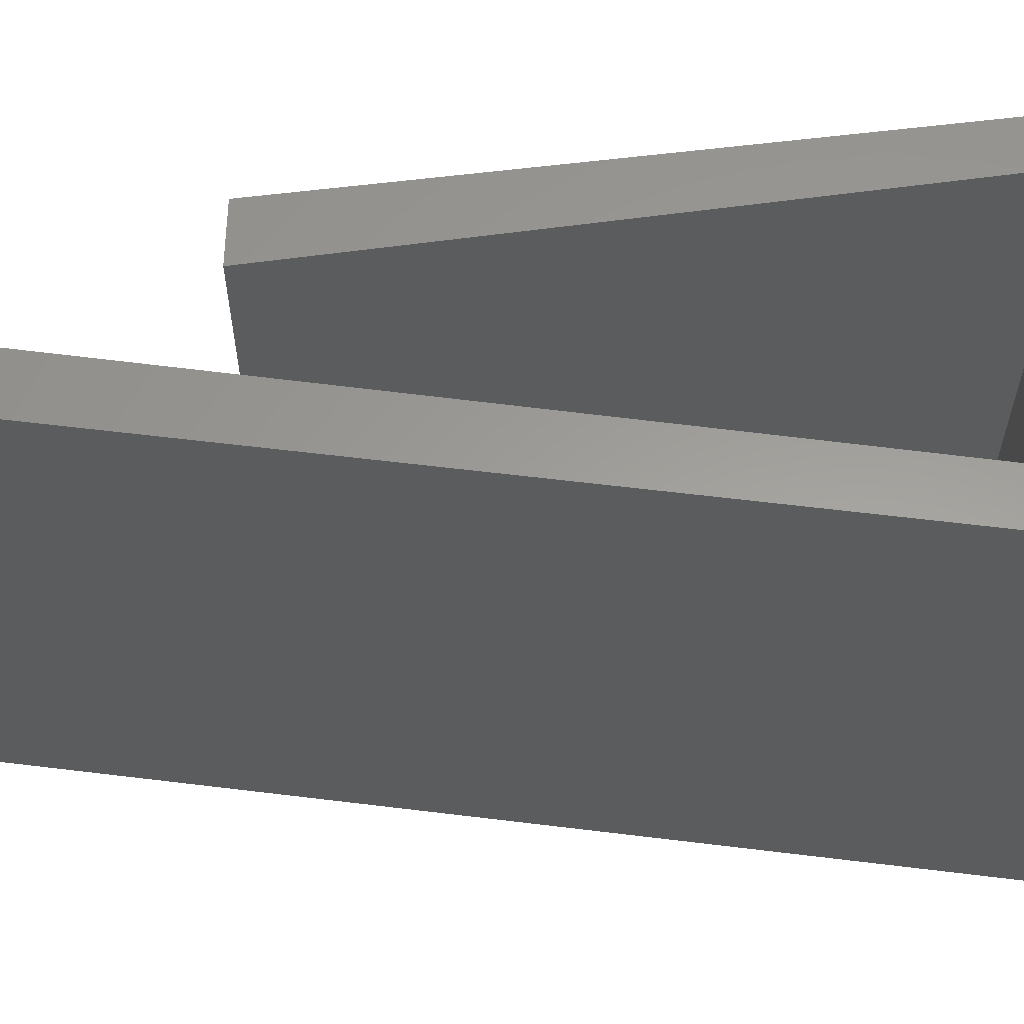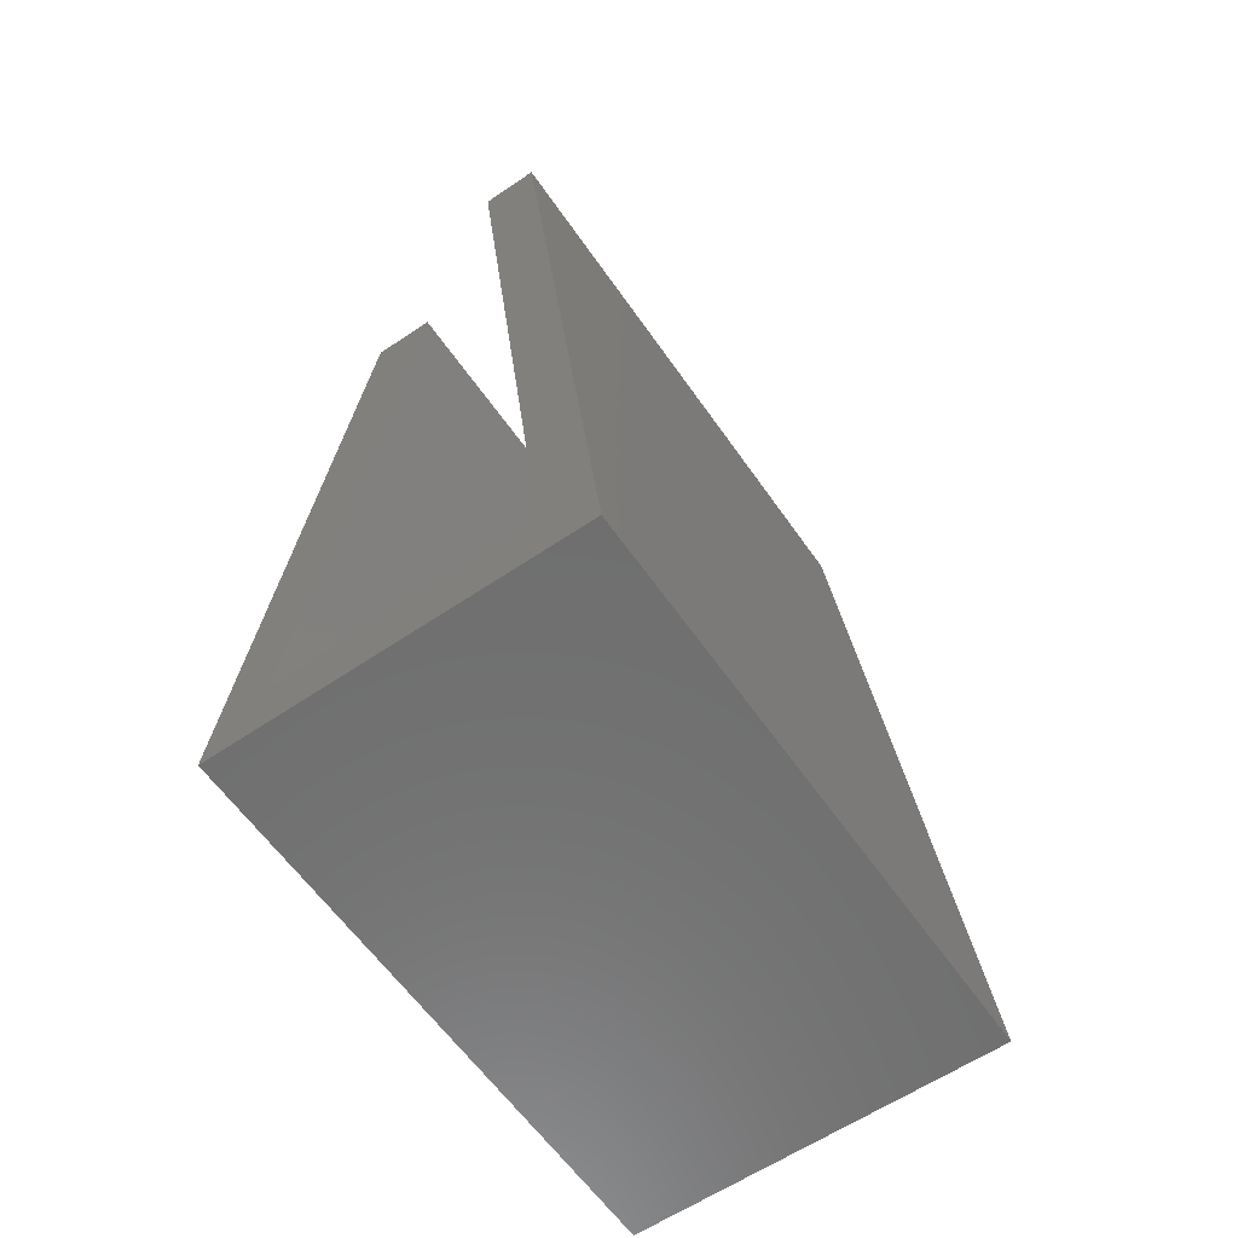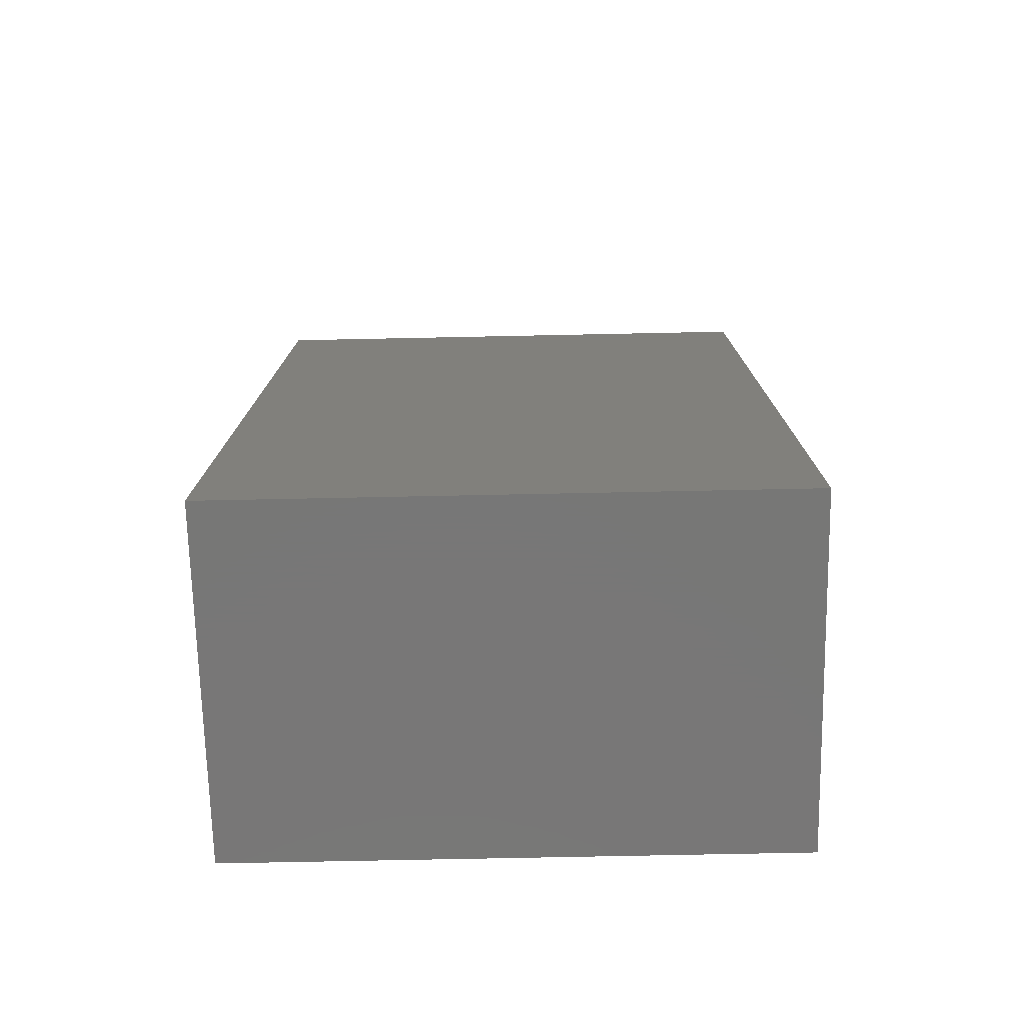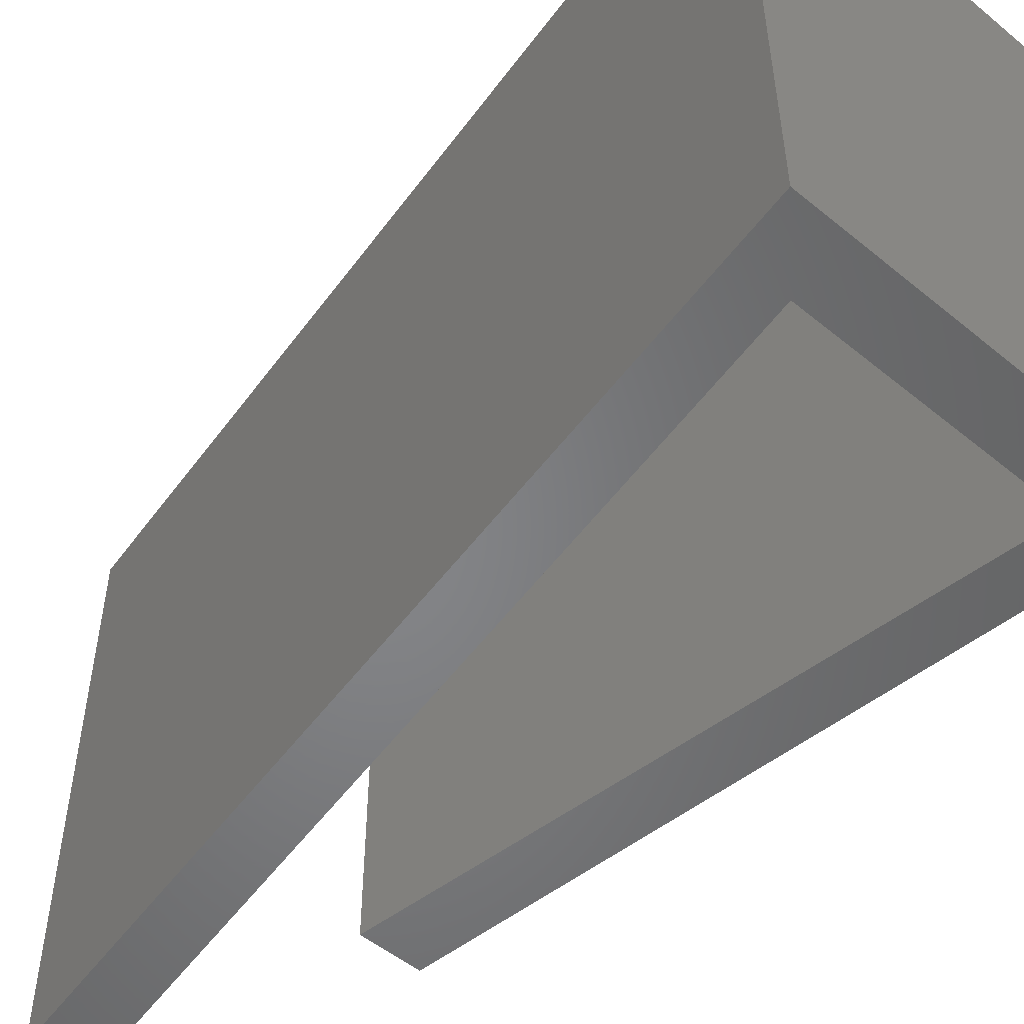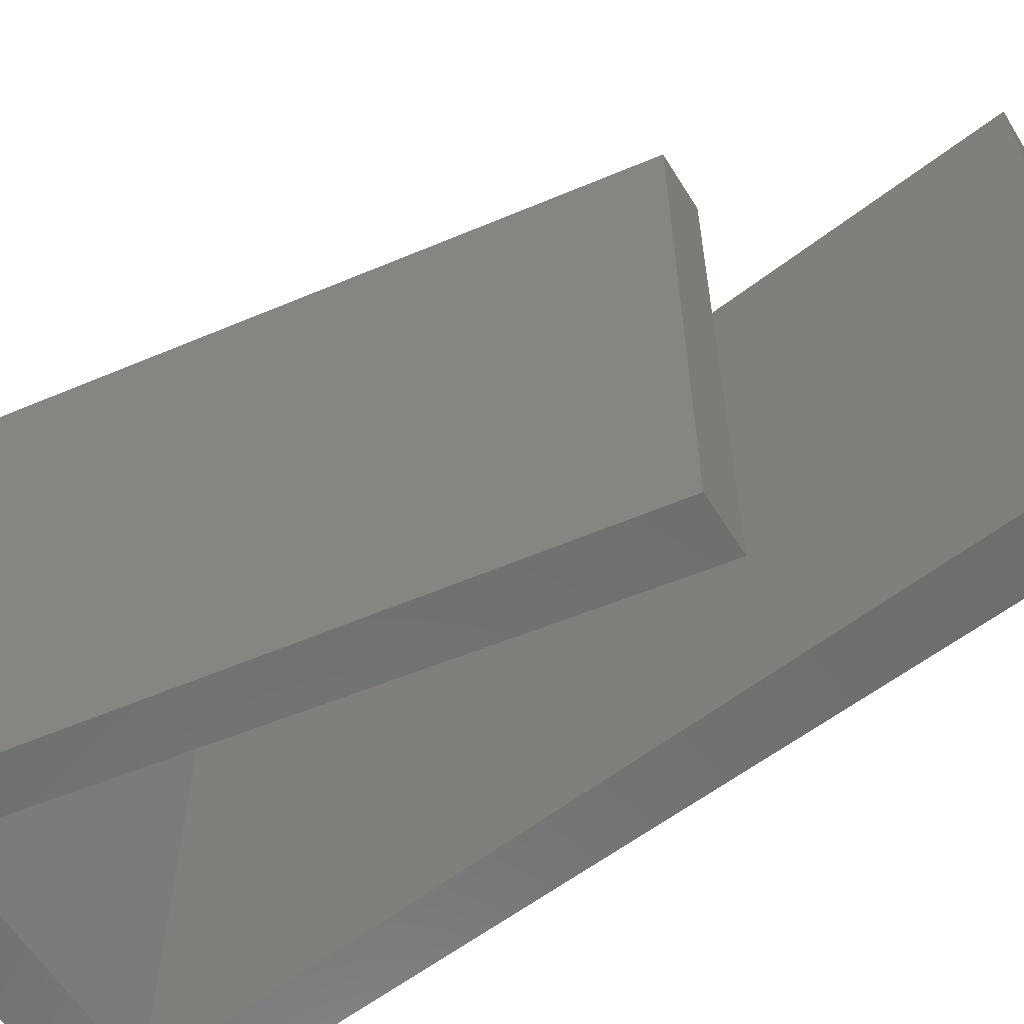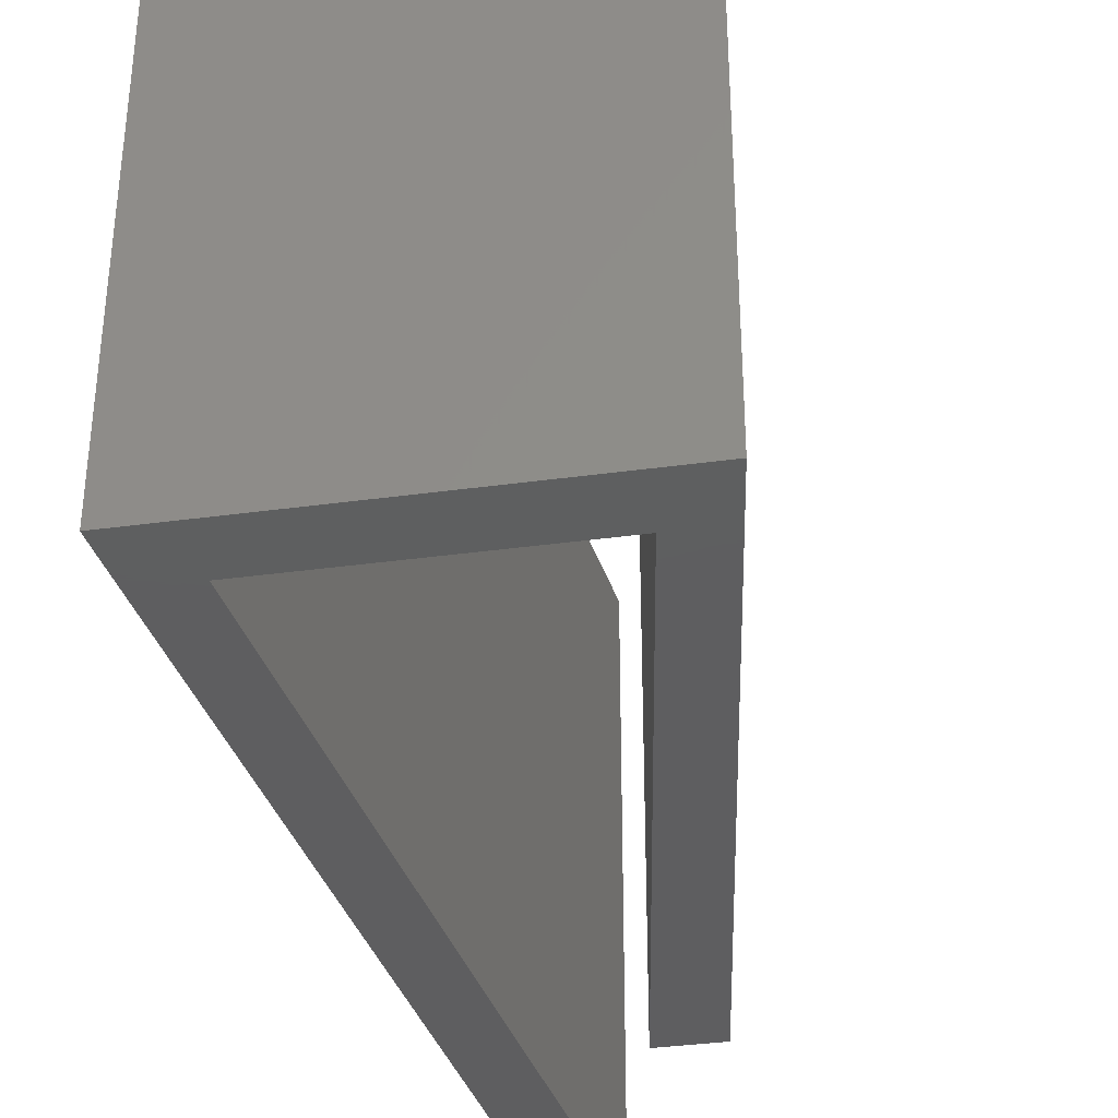
<metadata>
{"format":"stl","ext":"stl","renderer":"f3d","projection":"perspective","resolution":1024,"background":"white","views":[{"elev":60.3,"azim":-88.9,"up":"+Z"},{"elev":-60.8,"azim":-145.3,"up":"+Y"},{"elev":-70.0,"azim":-88.8,"up":"+Y"},{"elev":-52.4,"azim":-41.4,"up":"+Z"},{"elev":-60.3,"azim":121.7,"up":"+Z"},{"elev":-36.1,"azim":10.2,"up":"+Z"}]}
</metadata>
<code>
# stl→obj: 16 verts, 28 faces
v -2.2 0 10
v 2.2 0 10
v -2.2 0 0
v 2.2 0 0
v -0.5 15 0
v -0.5 15 10
v -1.5 15 0
v -3.2 -1 0
v 0.5 10.5 0
v 1.5 10.5 0
v 3.2 -1 0
v 0.5 10.5 10
v 3.2 -1 10
v 1.5 10.5 10
v -3.2 -1 10
v -1.5 15 10
f 1 2 3
f 3 2 4
f 3 5 6
f 1 3 6
f 7 5 8
f 8 5 3
f 8 3 4
f 4 9 10
f 4 10 11
f 4 11 8
f 4 2 9
f 9 2 12
f 2 13 14
f 15 13 2
f 1 6 15
f 15 2 1
f 16 15 6
f 12 2 14
f 16 6 7
f 7 6 5
f 8 11 13
f 15 8 13
f 15 16 8
f 8 16 7
f 10 14 13
f 11 10 13
f 12 14 9
f 9 14 10

</code>
